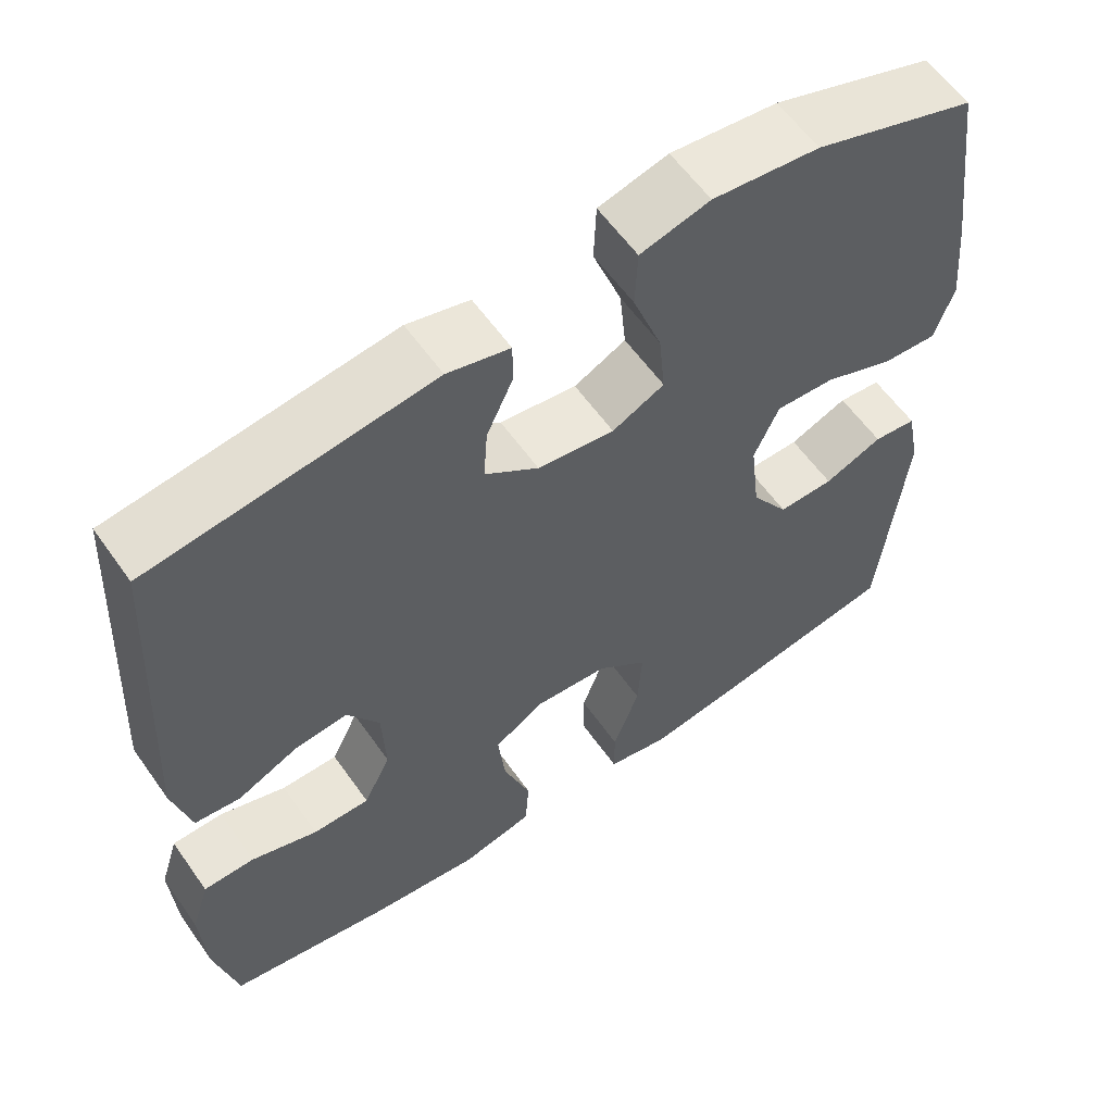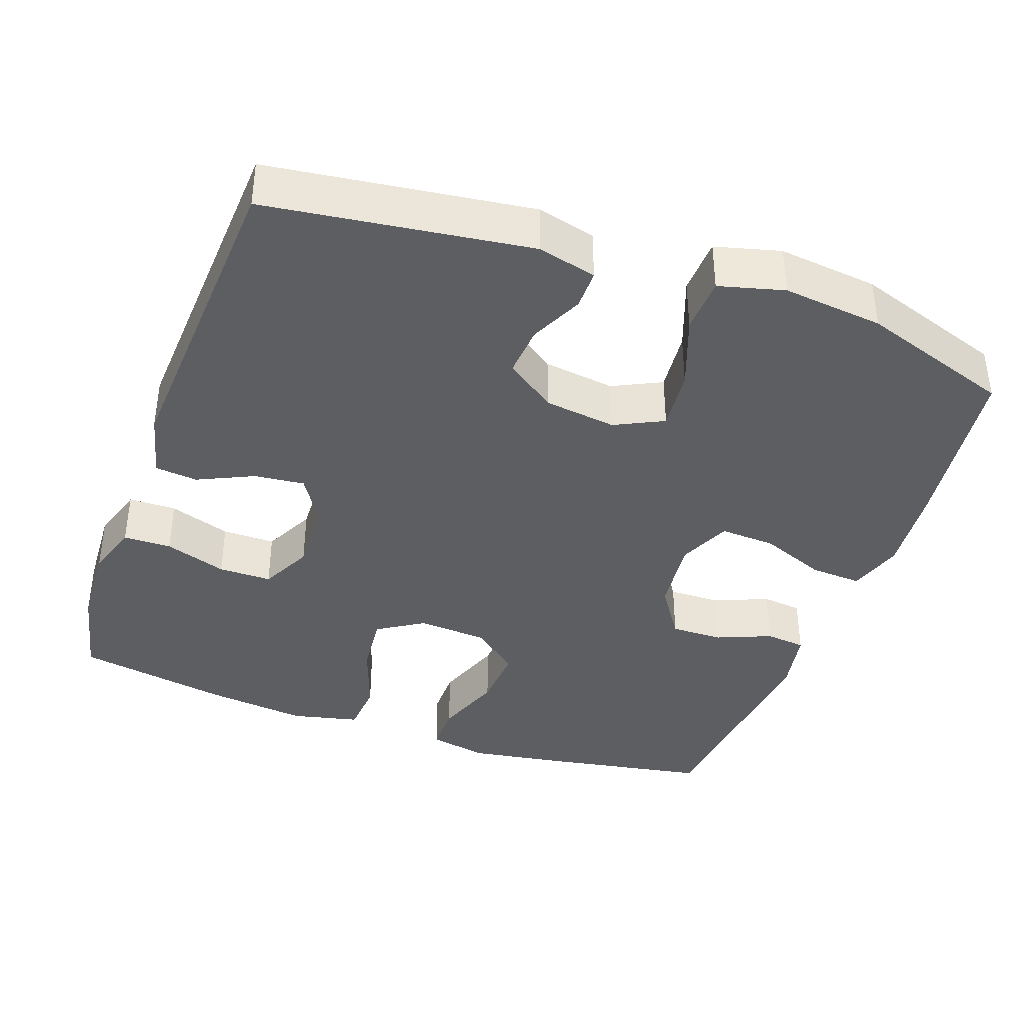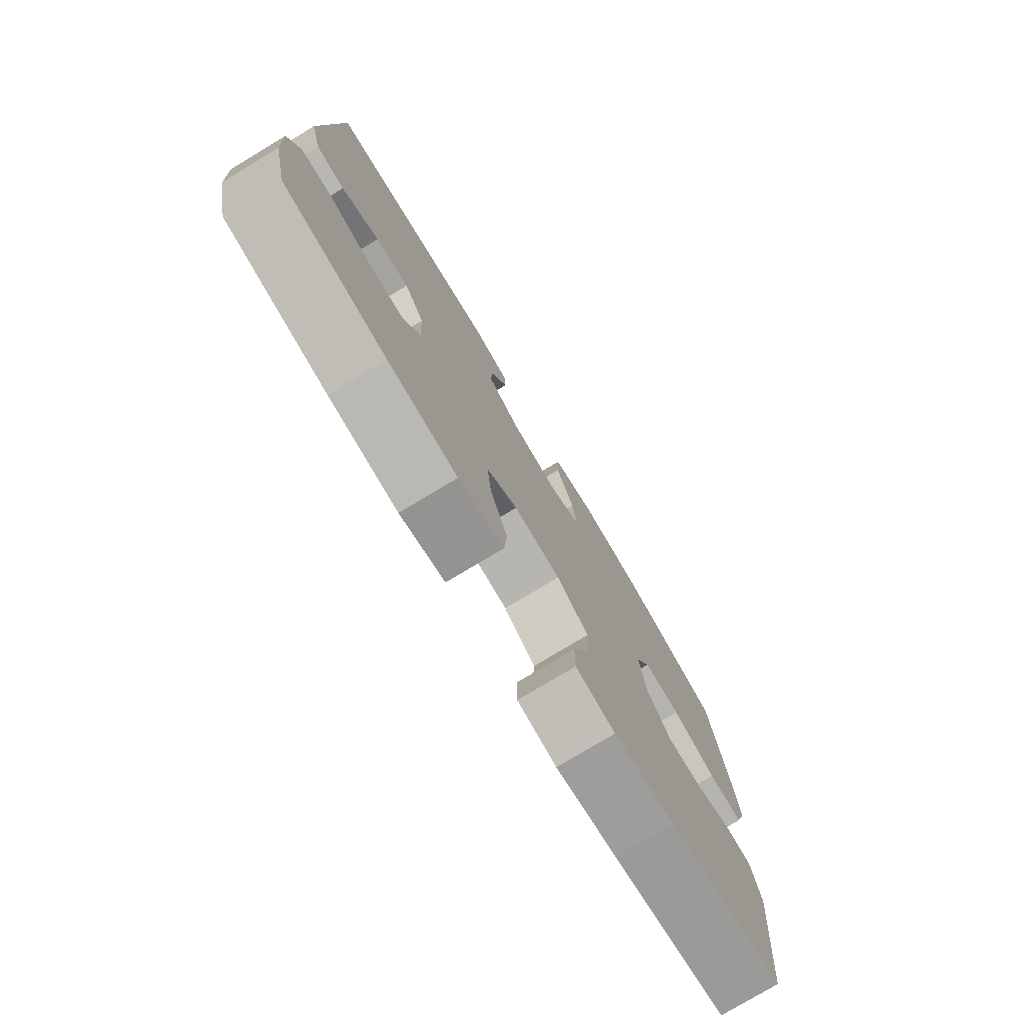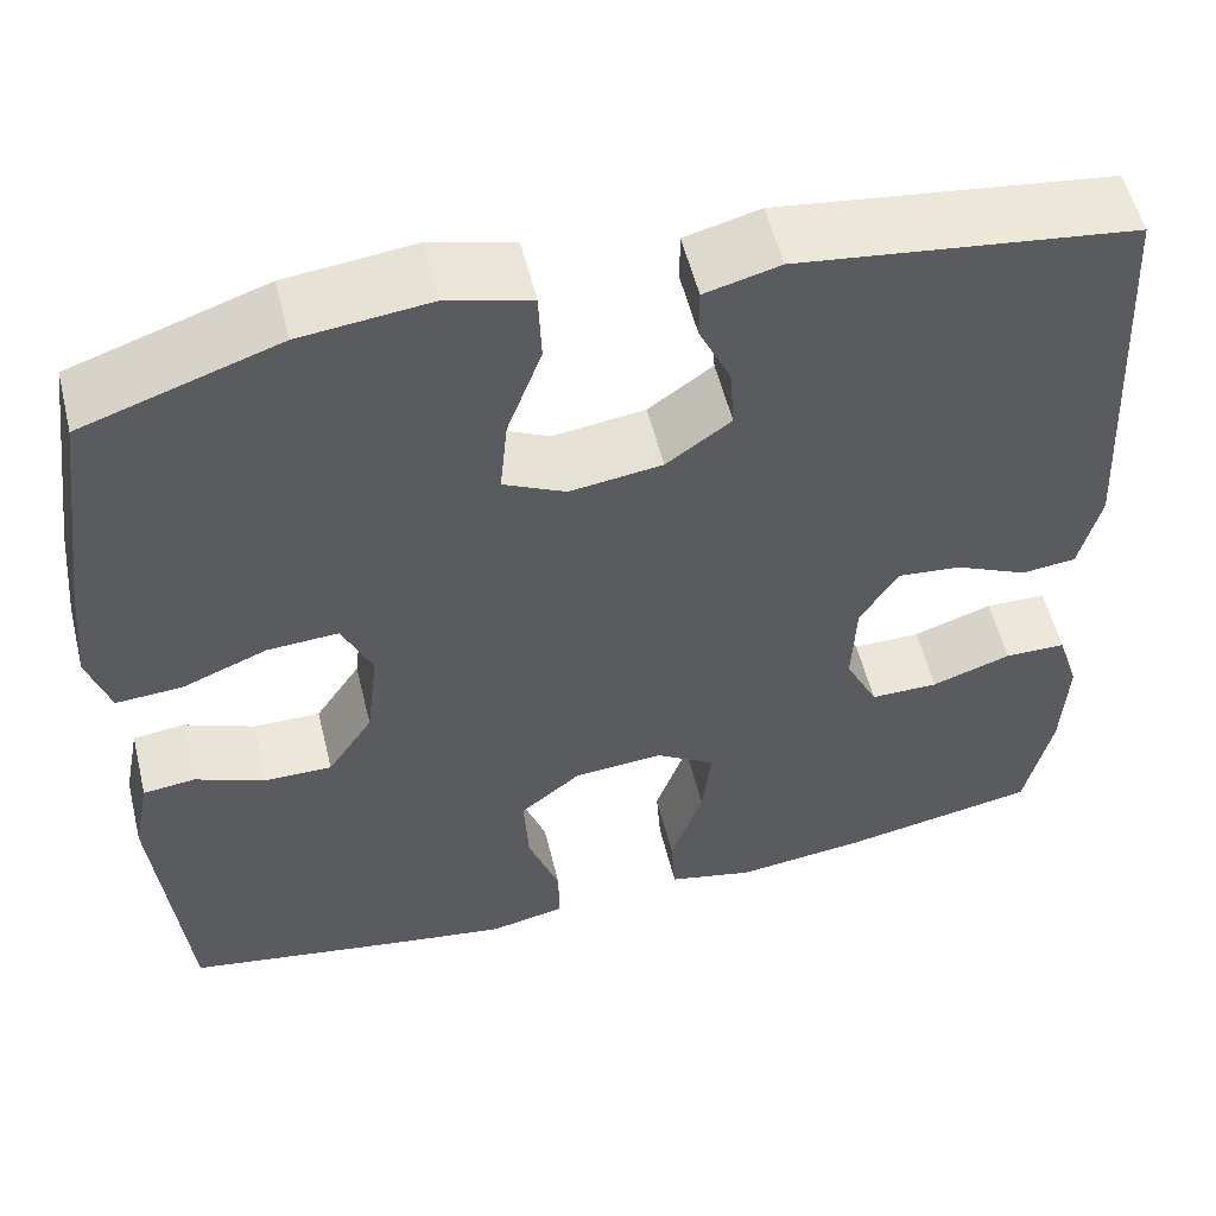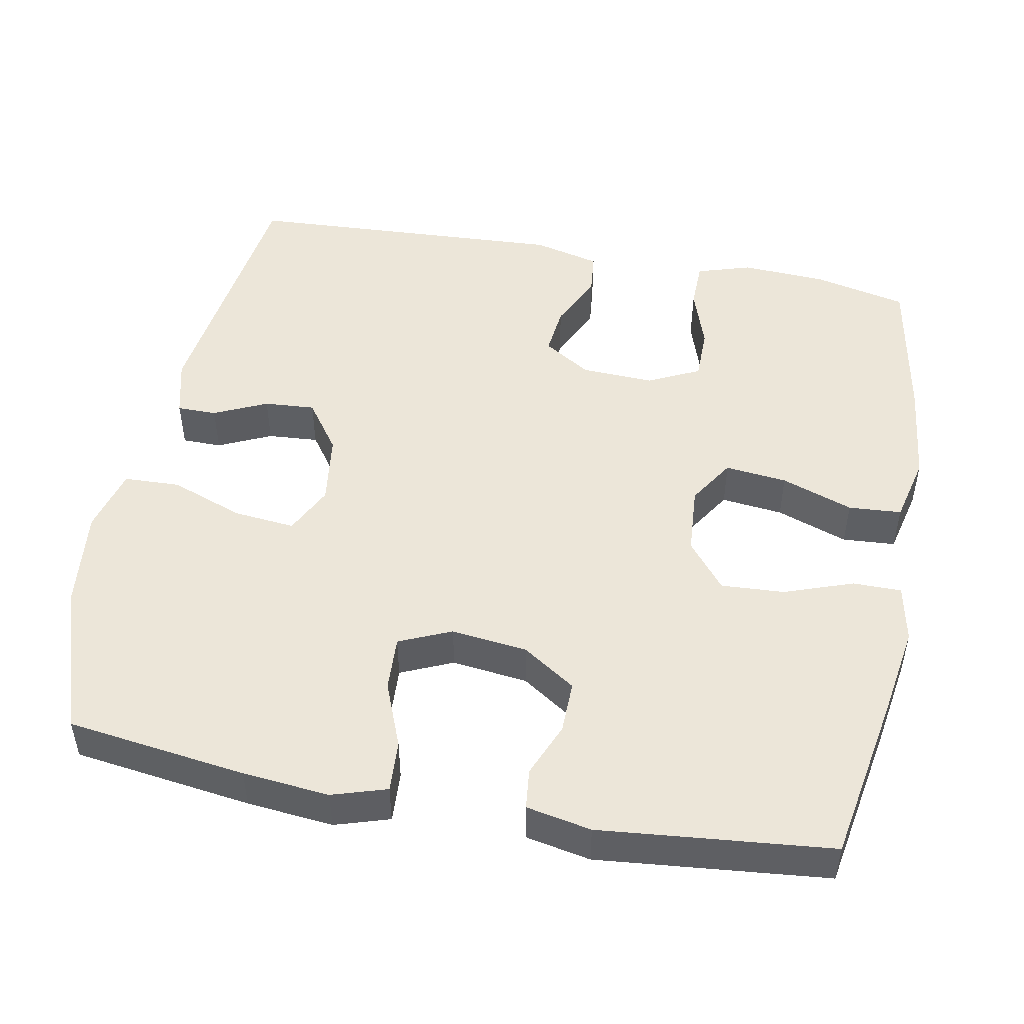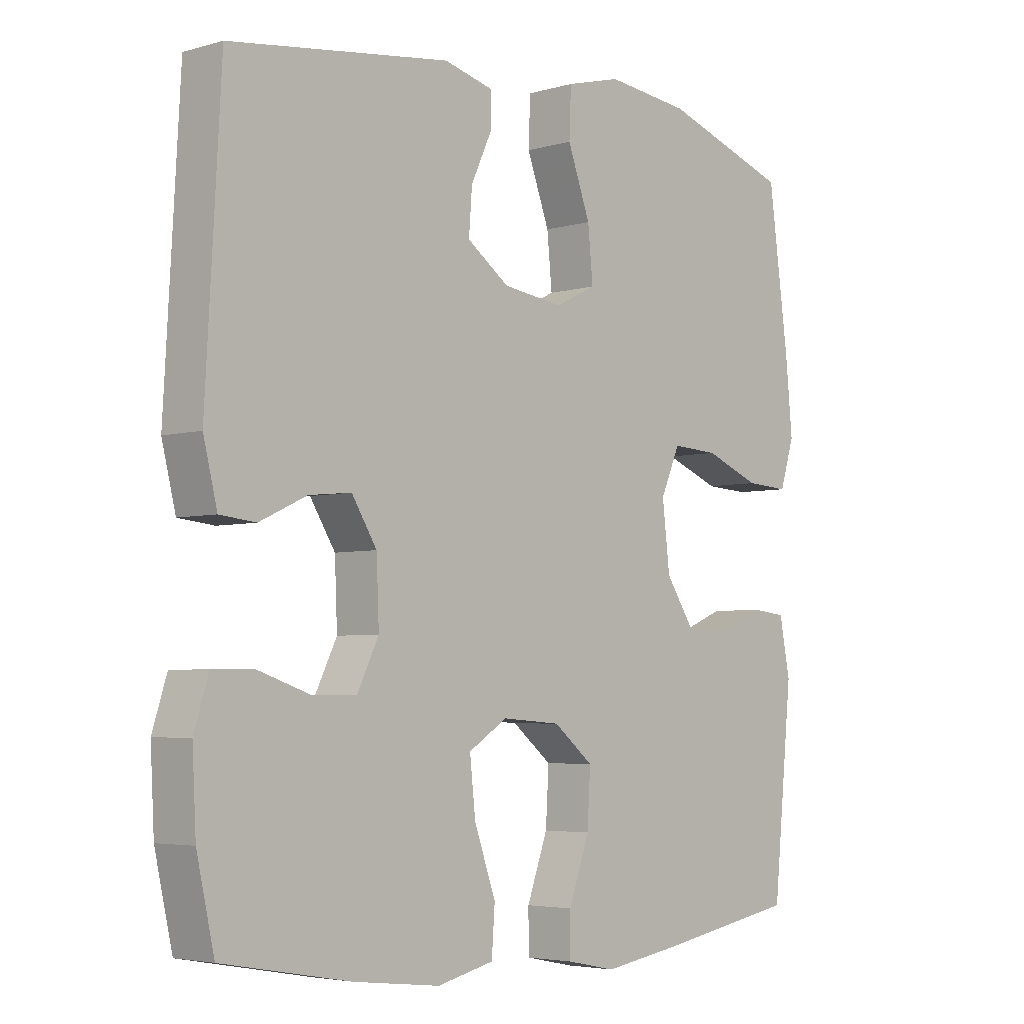
<metadata>
{"format":"obj","ext":"obj","renderer":"f3d","projection":"perspective","resolution":1024,"background":"white","views":[{"elev":59.2,"azim":-35.0,"up":"+Z"},{"elev":-38.8,"azim":-19.7,"up":"+Y"},{"elev":-77.7,"azim":-59.0,"up":"+Z"},{"elev":55.1,"azim":166.2,"up":"+Z"},{"elev":49.1,"azim":100.9,"up":"+Y"},{"elev":-4.4,"azim":-47.3,"up":"+Z"}]}
</metadata>
<code>
v 0.5 0.07 -0.5
v 0.272 0.07 -0.54
v 0.151 0.07 -0.559
v 0.073 0.07 -0.543
v 0.073 0.07 -0.478
v 0.106 0.07 -0.386
v 0.111 0.07 -0.301
v 0.048 0.07 -0.25
v -0.045 0.07 -0.243
v -0.107 0.07 -0.282
v -0.098 0.07 -0.365
v -0.064 0.07 -0.461
v -0.069 0.07 -0.532
v -0.159 0.07 -0.553
v -0.296 0.07 -0.537
v -0.5 0.07 -0.5
v -0.528 0.07 -0.375
v -0.534 0.07 -0.261
v -0.511 0.07 -0.188
v -0.447 0.07 -0.187
v -0.364 0.07 -0.215
v -0.293 0.07 -0.215
v -0.259 0.07 -0.146
v -0.263 0.07 -0.049
v -0.303 0.07 0.015
v -0.37 0.07 0.008
v -0.445 0.07 -0.027
v -0.502 0.07 -0.021
v -0.524 0.07 0.068
v -0.5 0.07 0.5
v -0.15 0.07 0.546
v -0.072 0.07 0.526
v -0.072 0.07 0.473
v -0.105 0.07 0.402
v -0.11 0.07 0.334
v -0.043 0.07 0.286
v 0.053 0.07 0.273
v 0.118 0.07 0.305
v 0.11 0.07 0.387
v 0.074 0.07 0.485
v 0.077 0.07 0.56
v 0.164 0.07 0.583
v 0.298 0.07 0.568
v 0.5 0.07 0.5
v 0.532 0.07 0.26
v 0.543 0.07 0.144
v 0.52 0.07 0.071
v 0.451 0.07 0.075
v 0.363 0.07 0.11
v 0.289 0.07 0.114
v 0.258 0.07 0.044
v 0.27 0.07 -0.058
v 0.317 0.07 -0.129
v 0.387 0.07 -0.128
v 0.46 0.07 -0.098
v 0.514 0.07 -0.104
v 0.531 0.07 -0.191
v 0.5 0 -0.5
v 0.272 0 -0.54
v 0.151 0 -0.559
v 0.073 0 -0.543
v 0.073 0 -0.478
v 0.106 0 -0.386
v 0.111 0 -0.301
v 0.048 0 -0.25
v -0.045 0 -0.243
v -0.107 0 -0.282
v -0.098 0 -0.365
v -0.064 0 -0.461
v -0.069 0 -0.532
v -0.159 0 -0.553
v -0.296 0 -0.537
v -0.5 0 -0.5
v -0.528 0 -0.375
v -0.534 0 -0.261
v -0.511 0 -0.188
v -0.447 0 -0.187
v -0.364 0 -0.215
v -0.293 0 -0.215
v -0.259 0 -0.146
v -0.263 0 -0.049
v -0.303 0 0.015
v -0.37 0 0.008
v -0.445 0 -0.027
v -0.502 0 -0.021
v -0.524 0 0.068
v -0.5 0 0.5
v -0.15 0 0.546
v -0.072 0 0.526
v -0.072 0 0.473
v -0.105 0 0.402
v -0.11 0 0.334
v -0.043 0 0.286
v 0.053 0 0.273
v 0.118 0 0.305
v 0.11 0 0.387
v 0.074 0 0.485
v 0.077 0 0.56
v 0.164 0 0.583
v 0.298 0 0.568
v 0.5 0 0.5
v 0.532 0 0.26
v 0.543 0 0.144
v 0.52 0 0.071
v 0.451 0 0.075
v 0.363 0 0.11
v 0.289 0 0.114
v 0.258 0 0.044
v 0.27 0 -0.058
v 0.317 0 -0.129
v 0.387 0 -0.128
v 0.46 0 -0.098
v 0.514 0 -0.104
v 0.531 0 -0.191
f 4 5 6
f 3 4 6
f 2 3 6
f 1 2 6
f 57 1 6
f 56 57 6
f 55 56 6
f 54 55 6
f 53 54 6 7
f 52 53 7 8
f 51 52 8 9
f 50 51 9 10
f 47 48 49
f 46 47 49
f 45 46 49
f 44 45 49
f 43 44 49
f 42 43 49
f 41 42 49
f 40 41 49
f 39 40 49
f 38 39 49 50
f 37 38 50 10
f 32 33 34
f 31 32 34
f 30 31 34
f 29 30 34
f 28 29 34
f 27 28 34
f 26 27 34
f 25 26 34 35
f 24 25 35 36
f 19 20 21
f 18 19 21
f 17 18 21
f 16 17 21
f 15 16 21
f 14 15 21
f 13 14 21
f 12 13 21
f 11 12 21
f 10 11 21 22
f 36 37 10
f 24 36 10
f 23 24 10
f 10 22 23
f 63 62 61
f 63 61 60
f 63 60 59
f 63 59 58
f 63 58 114
f 63 114 113
f 63 113 112
f 63 112 111
f 64 63 111 110
f 65 64 110 109
f 66 65 109 108
f 67 66 108 107
f 106 105 104
f 106 104 103
f 106 103 102
f 106 102 101
f 106 101 100
f 106 100 99
f 106 99 98
f 106 98 97
f 106 97 96
f 107 106 96 95
f 67 107 95 94
f 91 90 89
f 91 89 88
f 91 88 87
f 91 87 86
f 91 86 85
f 91 85 84
f 91 84 83
f 92 91 83 82
f 93 92 82 81
f 78 77 76
f 78 76 75
f 78 75 74
f 78 74 73
f 78 73 72
f 78 72 71
f 78 71 70
f 78 70 69
f 78 69 68
f 79 78 68 67
f 67 94 93
f 67 93 81
f 67 81 80
f 80 79 67
f 1 58 59 2
f 2 59 60 3
f 3 60 61 4
f 4 61 62 5
f 5 62 63 6
f 6 63 64 7
f 7 64 65 8
f 8 65 66 9
f 9 66 67 10
f 10 67 68 11
f 11 68 69 12
f 12 69 70 13
f 13 70 71 14
f 14 71 72 15
f 15 72 73 16
f 16 73 74 17
f 17 74 75 18
f 18 75 76 19
f 19 76 77 20
f 20 77 78 21
f 21 78 79 22
f 22 79 80 23
f 23 80 81 24
f 24 81 82 25
f 25 82 83 26
f 26 83 84 27
f 27 84 85 28
f 28 85 86 29
f 29 86 87 30
f 30 87 88 31
f 31 88 89 32
f 32 89 90 33
f 33 90 91 34
f 34 91 92 35
f 35 92 93 36
f 36 93 94 37
f 37 94 95 38
f 38 95 96 39
f 39 96 97 40
f 40 97 98 41
f 41 98 99 42
f 42 99 100 43
f 43 100 101 44
f 44 101 102 45
f 45 102 103 46
f 46 103 104 47
f 47 104 105 48
f 48 105 106 49
f 49 106 107 50
f 50 107 108 51
f 51 108 109 52
f 52 109 110 53
f 53 110 111 54
f 54 111 112 55
f 55 112 113 56
f 56 113 114 57
f 57 114 58 1

</code>
